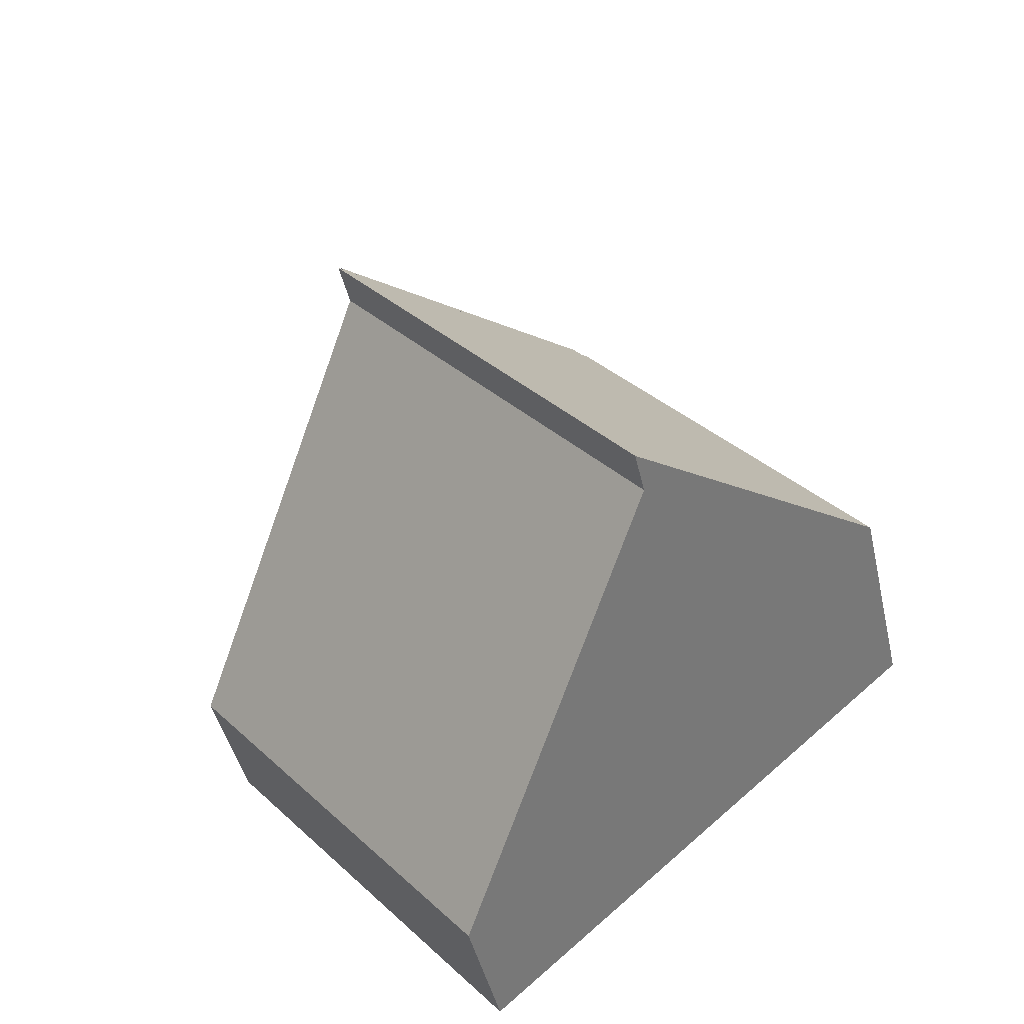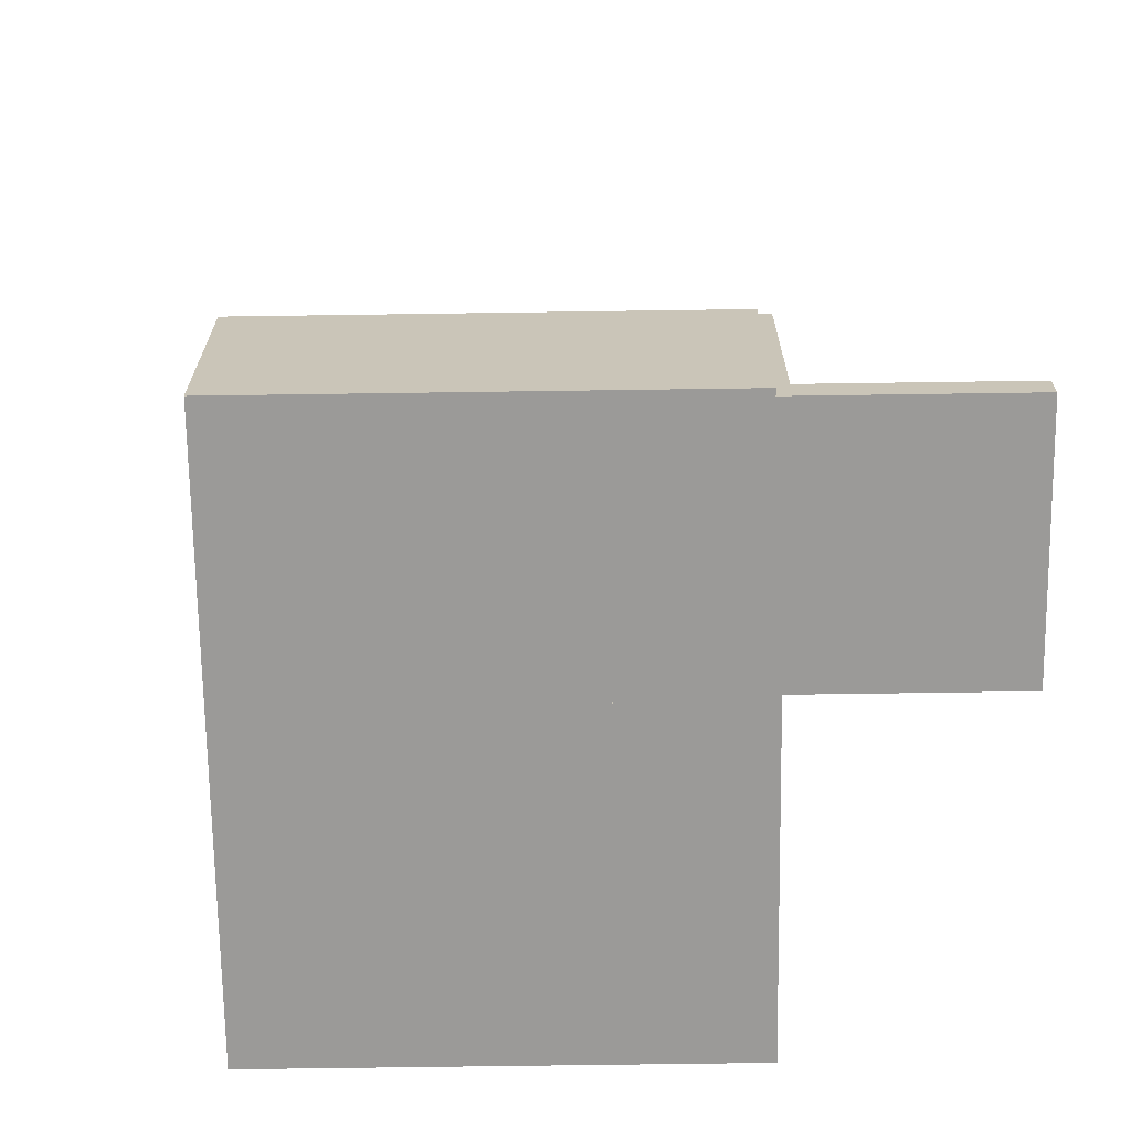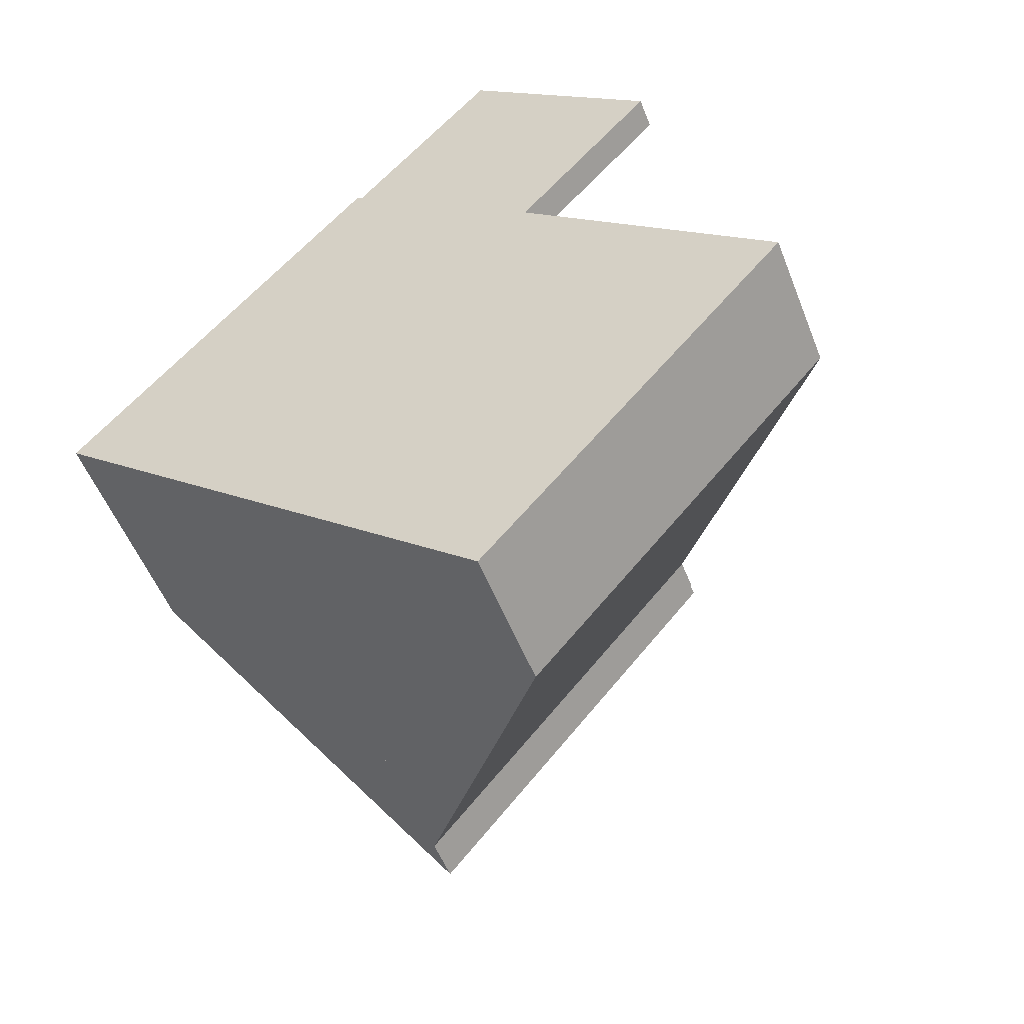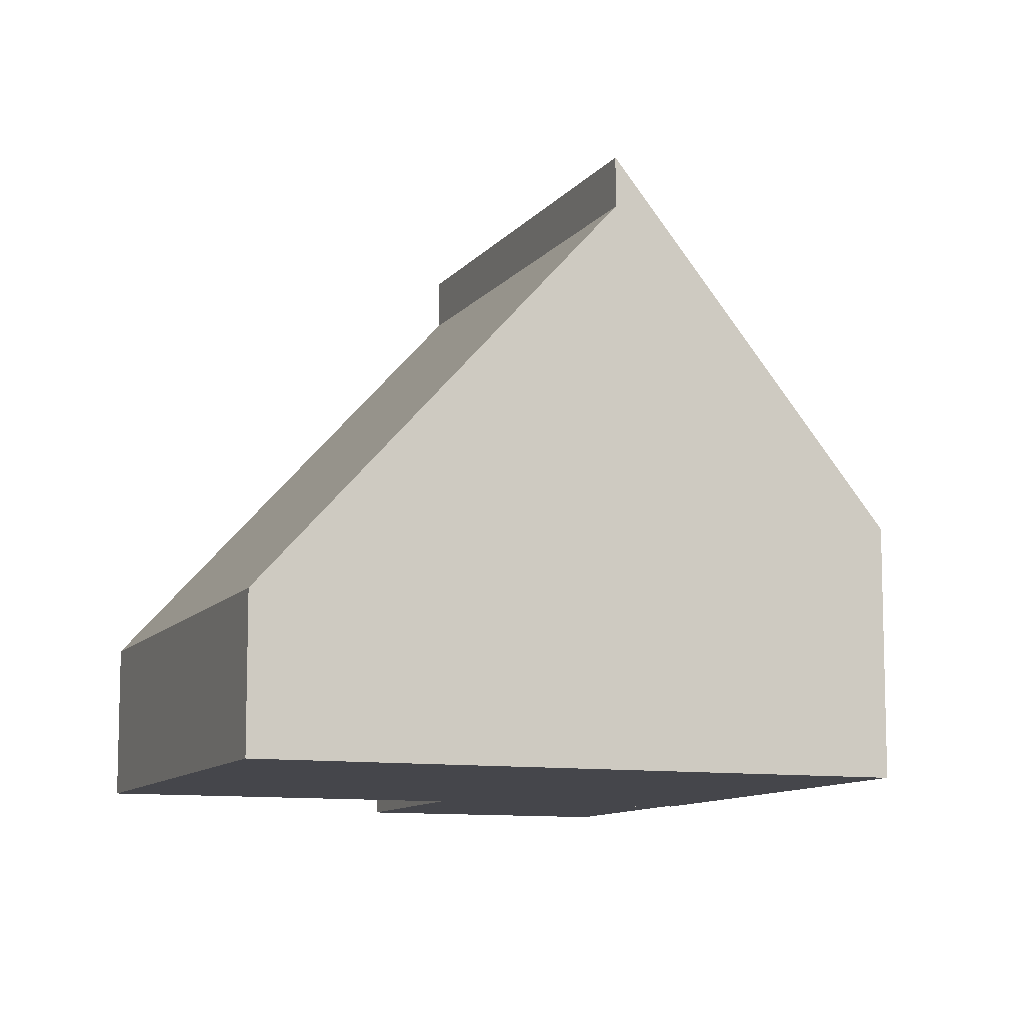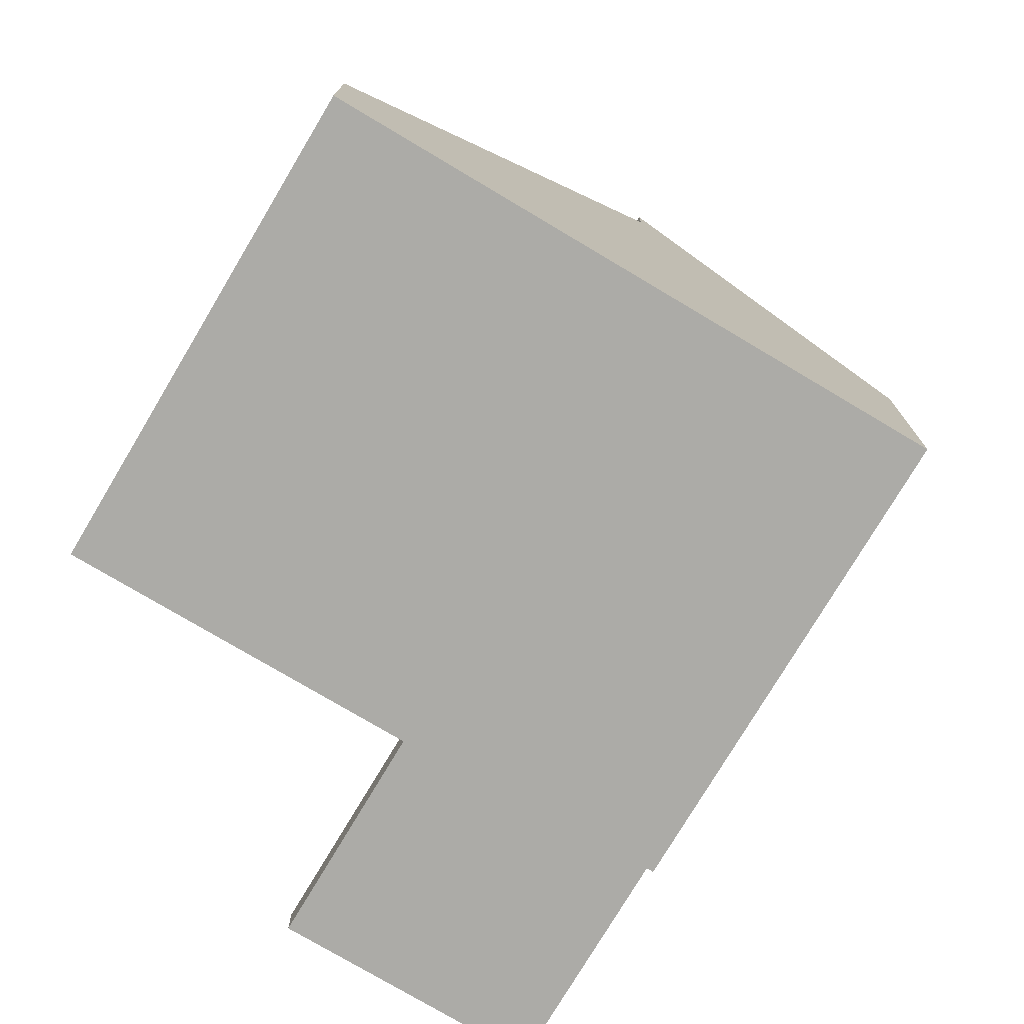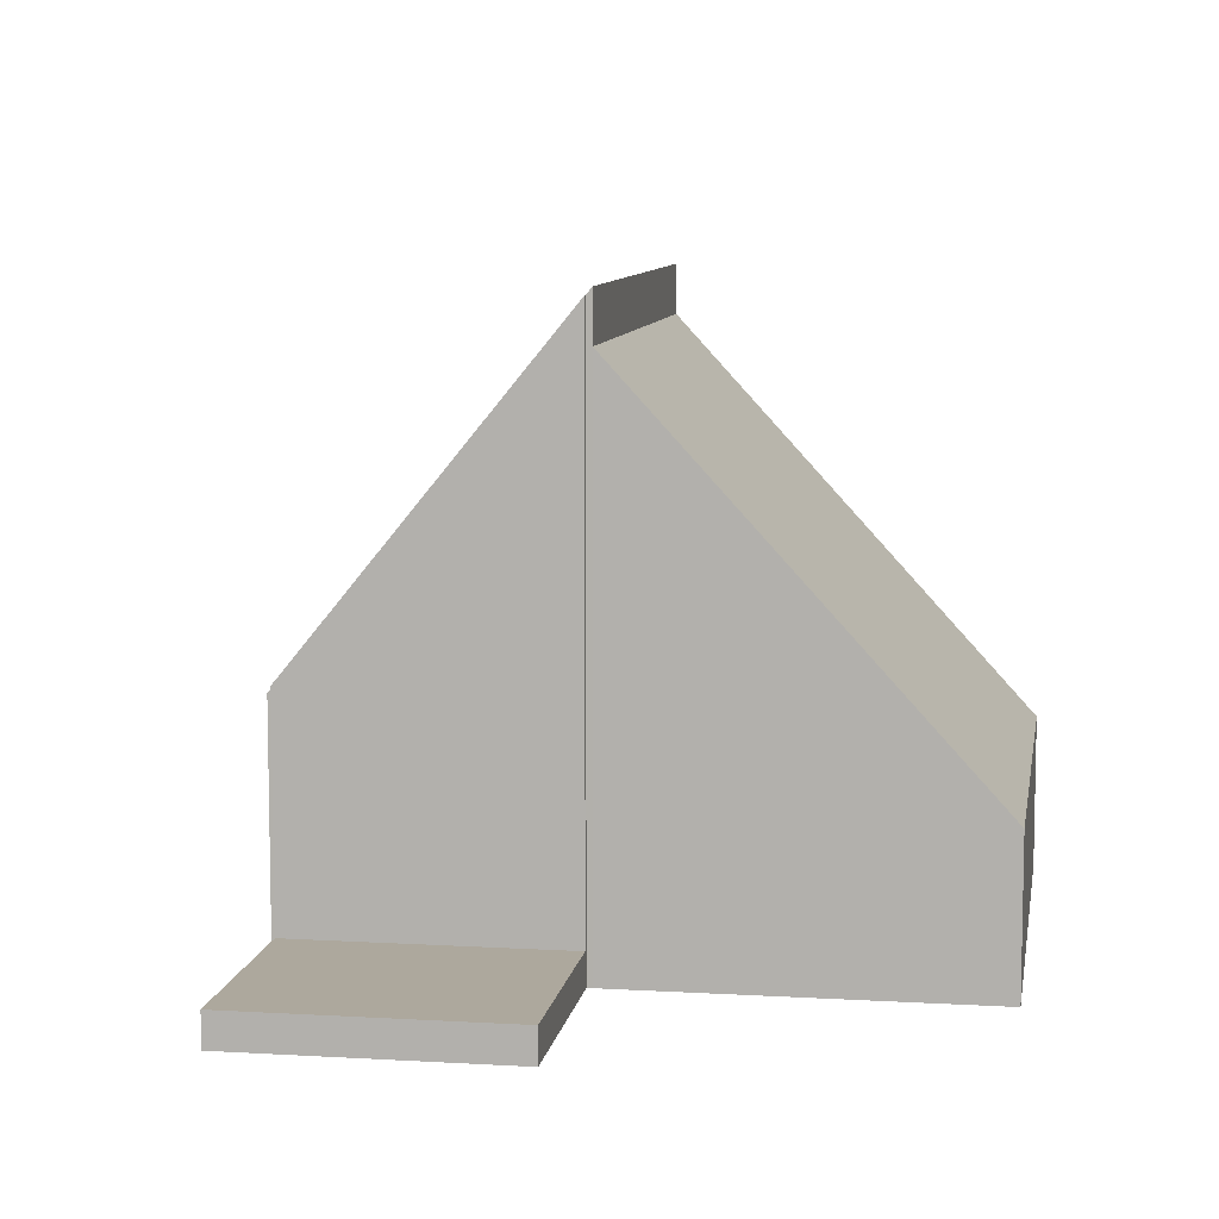
<metadata>
{"format":"obj","ext":"obj","renderer":"f3d","projection":"perspective","resolution":1024,"background":"white","views":[{"elev":-44.6,"azim":-167.3,"up":"+Z"},{"elev":-69.3,"azim":-48.5,"up":"+Y"},{"elev":-53.1,"azim":21.1,"up":"+Z"},{"elev":-10.1,"azim":-160.9,"up":"+Y"},{"elev":-76.3,"azim":-170.1,"up":"+Y"},{"elev":8.7,"azim":49.8,"up":"+Y"}]}
</metadata>
<code>
v  9.35 0.579 3.519
v  8.28 0.579 9.443
v  11.82 0.579 6.398
v  5.806 0.579 6.564
v  5.806 -4.019e-16 6.564
v  8.28 -5.782e-16 9.443
v  11.82 -3.918e-16 6.398
v  9.35 -2.155e-16 3.519
v  3.715 9.39 -3.192
v  14.07 2.616 -0.67
v  8.426 2.616 -7.241
v  9.361 9.39 3.378
v  3.715 1.955e-16 -3.192
v  9.361 -2.068e-16 3.378
v  14.07 4.103e-17 -0.67
v  8.426 4.434e-16 -7.241
v  0 4.229 2.59e-16
v  9.361 10.24 3.378
v  3.715 10.24 -3.192
v  5.643 4.382 6.374
v  5.548 4.229 6.455
v  9.35 10.12 3.519
v  5.806 4.382 6.564
v  9.285 10.12 3.443
v  9.285 -2.108e-16 3.443
v  5.643 -3.903e-16 6.374
v  5.548 -3.953e-16 6.455
v  0 0 0
g defaultobject
f 1 2 3
f 2 1 4
f 5 2 4
f 2 5 6
f 6 3 2
f 3 6 7
f 7 1 3
f 1 7 8
f 8 4 1
f 4 8 5
f 8 6 5
f 6 8 7
f 9 10 11
f 10 9 12
f 13 12 9
f 12 13 14
f 14 10 12
f 10 14 15
f 15 11 10
f 11 15 16
f 11 13 9
f 13 11 16
f 13 15 14
f 15 13 16
f 17 18 19
f 18 17 20
f 20 17 21
f 22 20 23
f 20 22 24
f 8 24 22
f 24 8 25
f 14 19 18
f 19 14 13
f 24 14 18
f 14 24 25
f 21 26 20
f 26 21 27
f 23 8 22
f 8 23 5
f 13 17 19
f 17 13 28
f 28 21 17
f 21 28 27
f 26 23 20
f 23 26 5
f 5 25 8
f 25 5 13
f 13 5 26
f 13 26 28
f 28 26 27
f 13 14 25

</code>
